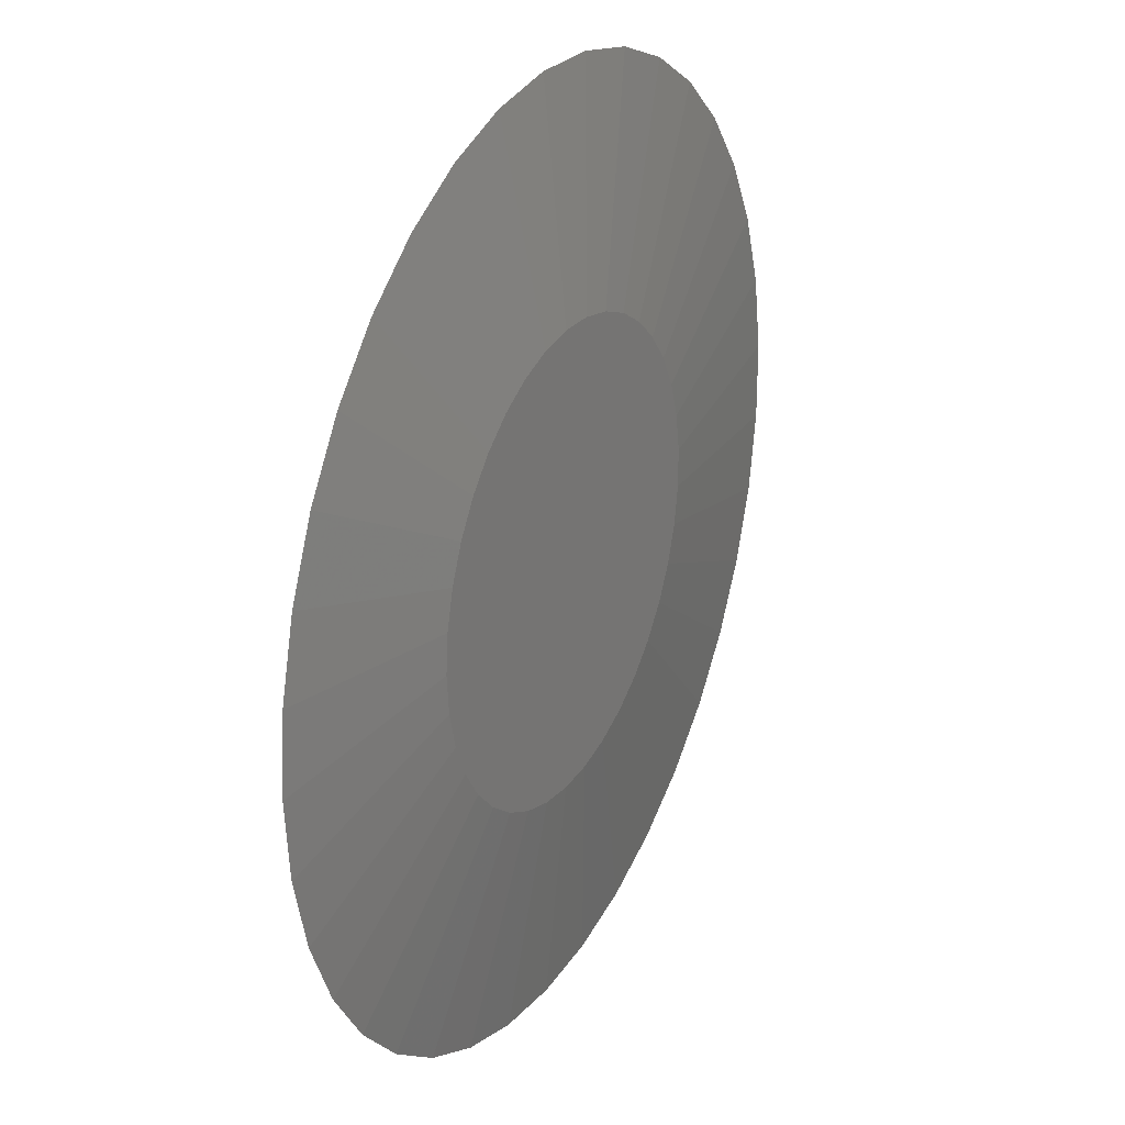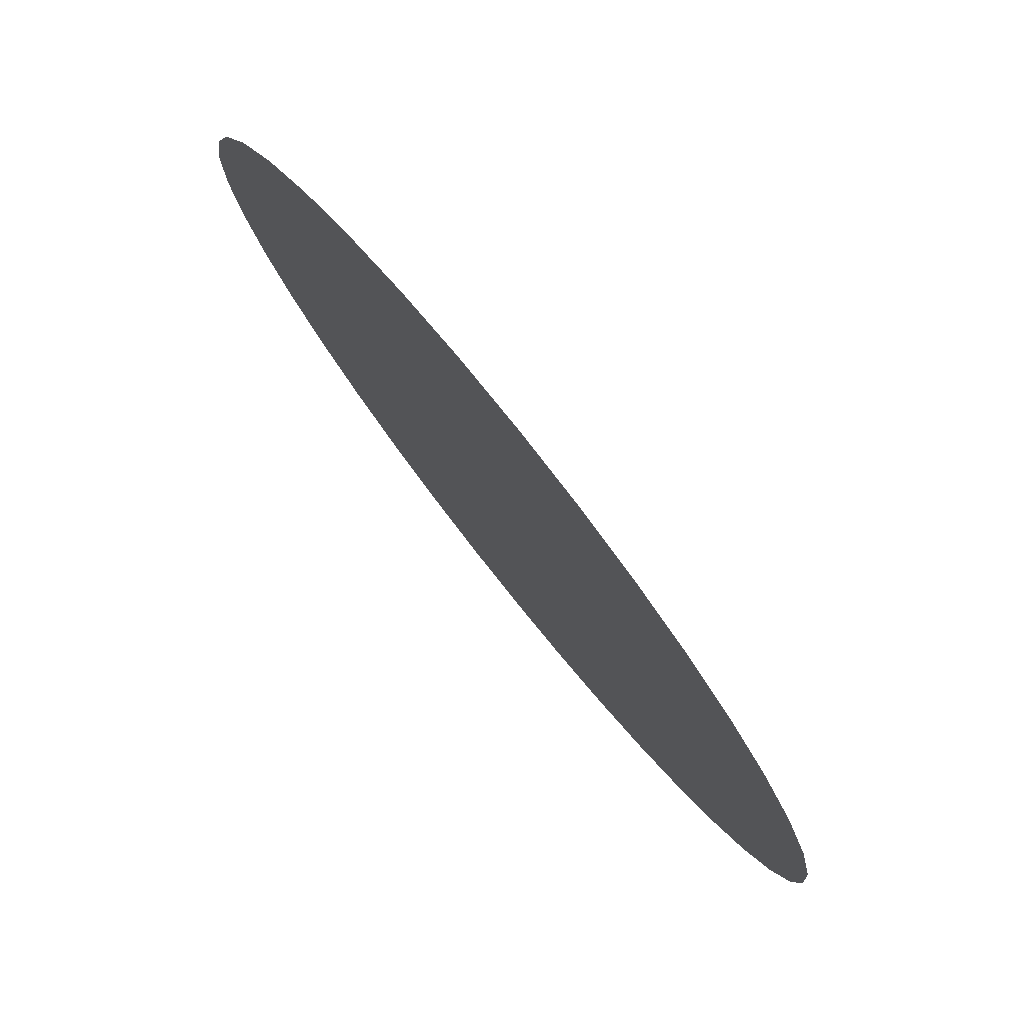
<metadata>
{"format":"obj","ext":"obj","renderer":"f3d","projection":"perspective","resolution":1024,"background":"white","views":[{"elev":27.0,"azim":117.0,"up":"+Y"},{"elev":79.2,"azim":51.4,"up":"+Y"}]}
</metadata>
<code>
v 4.691e-17 1.34e-17 0.01781
v 4.691e-17 1.34e-17 -0.01781
v 0.9998 1.34e-17 0.01781
v 0.9855 0.169 0.01781
v 0.9427 0.3331 0.01781
v 0.8729 0.4876 0.01781
v 0.7779 0.6281 0.01781
v 0.6606 0.7506 0.01781
v 0.5242 0.8514 0.01781
v 0.3728 0.9277 0.01781
v 0.2106 0.9774 0.01781
v 0.04243 0.9989 0.01781
v -0.127 0.9917 0.01781
v -0.2928 0.956 0.01781
v -0.4501 0.8928 0.01781
v -0.5945 0.8039 0.01781
v -0.7218 0.6918 0.01781
v -0.8284 0.5599 0.01781
v -0.9111 0.4118 0.01781
v -0.9676 0.2519 0.01781
v -0.9962 0.08479 0.01781
v -0.9962 -0.08479 0.01781
v -0.9676 -0.2519 0.01781
v -0.9111 -0.4118 0.01781
v -0.8284 -0.5599 0.01781
v -0.7218 -0.6918 0.01781
v -0.5945 -0.8039 0.01781
v -0.4501 -0.8928 0.01781
v -0.2928 -0.956 0.01781
v -0.127 -0.9917 0.01781
v 0.04243 -0.9989 0.01781
v 0.2106 -0.9774 0.01781
v 0.3728 -0.9277 0.01781
v 0.5242 -0.8514 0.01781
v 0.6606 -0.7506 0.01781
v 0.7779 -0.6281 0.01781
v 0.8729 -0.4876 0.01781
v 0.9427 -0.3331 0.01781
v 0.9855 -0.169 0.01781
v 0.9374 1.34e-17 0.01335
v 0.9239 0.1584 0.01335
v 0.8838 0.3123 0.01335
v 0.8183 0.4571 0.01335
v 0.7293 0.5889 0.01335
v 0.6193 0.7036 0.01335
v 0.4915 0.7982 0.01335
v 0.3495 0.8698 0.01335
v 0.1975 0.9163 0.01335
v 0.03978 0.9365 0.01335
v -0.1191 0.9298 0.01335
v -0.2745 0.8963 0.01335
v -0.422 0.837 0.01335
v -0.5574 0.7536 0.01335
v -0.6767 0.6486 0.01335
v -0.7766 0.5249 0.01335
v -0.8541 0.3861 0.01335
v -0.9071 0.2362 0.01335
v -0.934 0.07949 0.01335
v -0.934 -0.07949 0.01335
v -0.9071 -0.2362 0.01335
v -0.8541 -0.3861 0.01335
v -0.7766 -0.5249 0.01335
v -0.6767 -0.6486 0.01335
v -0.5574 -0.7536 0.01335
v -0.422 -0.837 0.01335
v -0.2745 -0.8963 0.01335
v -0.1191 -0.9298 0.01335
v 0.03978 -0.9365 0.01335
v 0.1975 -0.9163 0.01335
v 0.3495 -0.8698 0.01335
v 0.4915 -0.7982 0.01335
v 0.6193 -0.7036 0.01335
v 0.7293 -0.5889 0.01335
v 0.8183 -0.4571 0.01335
v 0.8838 -0.3123 0.01335
v 0.9239 -0.1584 0.01335
v 0.8749 1.34e-17 0.008903
v 0.8623 0.1479 0.008903
v 0.8249 0.2915 0.008903
v 0.7638 0.4267 0.008903
v 0.6807 0.5496 0.008903
v 0.578 0.6567 0.008903
v 0.4587 0.745 0.008903
v 0.3262 0.8118 0.008903
v 0.1843 0.8552 0.008903
v 0.03713 0.8741 0.008903
v -0.1111 0.8678 0.008903
v -0.2562 0.8365 0.008903
v -0.3939 0.7812 0.008903
v -0.5202 0.7034 0.008903
v -0.6316 0.6054 0.008903
v -0.7248 0.4899 0.008903
v -0.7972 0.3604 0.008903
v -0.8466 0.2204 0.008903
v -0.8717 0.07419 0.008903
v -0.8717 -0.07419 0.008903
v -0.8466 -0.2204 0.008903
v -0.7972 -0.3604 0.008903
v -0.7248 -0.4899 0.008903
v -0.6316 -0.6054 0.008903
v -0.5202 -0.7034 0.008903
v -0.3939 -0.7812 0.008903
v -0.2562 -0.8365 0.008903
v -0.1111 -0.8678 0.008903
v 0.03713 -0.8741 0.008903
v 0.1843 -0.8552 0.008903
v 0.3262 -0.8118 0.008903
v 0.4587 -0.745 0.008903
v 0.578 -0.6567 0.008903
v 0.6807 -0.5496 0.008903
v 0.7638 -0.4267 0.008903
v 0.8249 -0.2915 0.008903
v 0.8623 -0.1479 0.008903
v 0.8124 1.34e-17 0.004451
v 0.8007 0.1373 0.004451
v 0.766 0.2706 0.004451
v 0.7092 0.3962 0.004451
v 0.6321 0.5103 0.004451
v 0.5367 0.6098 0.004451
v 0.4259 0.6918 0.004451
v 0.3029 0.7538 0.004451
v 0.1711 0.7941 0.004451
v 0.03448 0.8116 0.004451
v -0.1032 0.8058 0.004451
v -0.2379 0.7768 0.004451
v -0.3657 0.7254 0.004451
v -0.4831 0.6531 0.004451
v -0.5865 0.5621 0.004451
v -0.6731 0.4549 0.004451
v -0.7403 0.3346 0.004451
v -0.7862 0.2047 0.004451
v -0.8094 0.06889 0.004451
v -0.8094 -0.06889 0.004451
v -0.7862 -0.2047 0.004451
v -0.7403 -0.3346 0.004451
v -0.6731 -0.4549 0.004451
v -0.5865 -0.5621 0.004451
v -0.4831 -0.6531 0.004451
v -0.3657 -0.7254 0.004451
v -0.2379 -0.7768 0.004451
v -0.1032 -0.8058 0.004451
v 0.03448 -0.8116 0.004451
v 0.1711 -0.7941 0.004451
v 0.3029 -0.7538 0.004451
v 0.4259 -0.6918 0.004451
v 0.5367 -0.6098 0.004451
v 0.6321 -0.5103 0.004451
v 0.7092 -0.3962 0.004451
v 0.766 -0.2706 0.004451
v 0.8007 -0.1373 0.004451
v 0.7499 1.34e-17 4.622e-19
v 0.7391 0.1267 4.622e-19
v 0.707 0.2498 4.622e-19
v 0.6547 0.3657 4.622e-19
v 0.5834 0.4711 4.622e-19
v 0.4954 0.5629 4.622e-19
v 0.3932 0.6385 4.622e-19
v 0.2796 0.6958 4.622e-19
v 0.158 0.733 4.622e-19
v 0.03183 0.7492 4.622e-19
v -0.09525 0.7438 4.622e-19
v -0.2196 0.717 4.622e-19
v -0.3376 0.6696 4.622e-19
v -0.4459 0.6029 4.622e-19
v -0.5414 0.5189 4.622e-19
v -0.6213 0.4199 4.622e-19
v -0.6833 0.3089 4.622e-19
v -0.7257 0.189 4.622e-19
v -0.7472 0.06359 4.622e-19
v -0.7472 -0.06359 4.622e-19
v -0.7257 -0.189 4.622e-19
v -0.6833 -0.3089 4.622e-19
v -0.6213 -0.4199 4.622e-19
v -0.5414 -0.5189 4.622e-19
v -0.4459 -0.6029 4.622e-19
v -0.3376 -0.6696 4.622e-19
v -0.2196 -0.717 4.622e-19
v -0.09525 -0.7438 4.622e-19
v 0.03183 -0.7492 4.622e-19
v 0.158 -0.733 4.622e-19
v 0.2796 -0.6958 4.622e-19
v 0.3932 -0.6385 4.622e-19
v 0.4954 -0.5629 4.622e-19
v 0.5834 -0.4711 4.622e-19
v 0.6547 -0.3657 4.622e-19
v 0.707 -0.2498 4.622e-19
v 0.7391 -0.1267 4.622e-19
v 0.6874 1.34e-17 -0.004451
v 0.6775 0.1162 -0.004451
v 0.6481 0.229 -0.004451
v 0.6001 0.3352 -0.004451
v 0.5348 0.4318 -0.004451
v 0.4541 0.516 -0.004451
v 0.3604 0.5853 -0.004451
v 0.2563 0.6378 -0.004451
v 0.1448 0.672 -0.004451
v 0.02917 0.6868 -0.004451
v -0.08731 0.6818 -0.004451
v -0.2013 0.6573 -0.004451
v -0.3095 0.6138 -0.004451
v -0.4087 0.5527 -0.004451
v -0.4963 0.4756 -0.004451
v -0.5695 0.3849 -0.004451
v -0.6264 0.2831 -0.004451
v -0.6652 0.1732 -0.004451
v -0.6849 0.05829 -0.004451
v -0.6849 -0.05829 -0.004451
v -0.6652 -0.1732 -0.004451
v -0.6264 -0.2831 -0.004451
v -0.5695 -0.3849 -0.004451
v -0.4963 -0.4756 -0.004451
v -0.4087 -0.5527 -0.004451
v -0.3095 -0.6138 -0.004451
v -0.2013 -0.6573 -0.004451
v -0.08731 -0.6818 -0.004451
v 0.02917 -0.6868 -0.004451
v 0.1448 -0.672 -0.004451
v 0.2563 -0.6378 -0.004451
v 0.3604 -0.5853 -0.004451
v 0.4541 -0.516 -0.004451
v 0.5348 -0.4318 -0.004451
v 0.6001 -0.3352 -0.004451
v 0.6481 -0.229 -0.004451
v 0.6775 -0.1162 -0.004451
v 0.6249 1.34e-17 -0.008903
v 0.6159 0.1056 -0.008903
v 0.5892 0.2082 -0.008903
v 0.5455 0.3048 -0.008903
v 0.4862 0.3926 -0.008903
v 0.4129 0.4691 -0.008903
v 0.3276 0.5321 -0.008903
v 0.233 0.5798 -0.008903
v 0.1317 0.6109 -0.008903
v 0.02652 0.6243 -0.008903
v -0.07937 0.6198 -0.008903
v -0.183 0.5975 -0.008903
v -0.2813 0.558 -0.008903
v -0.3716 0.5024 -0.008903
v -0.4512 0.4324 -0.008903
v -0.5177 0.3499 -0.008903
v -0.5694 0.2574 -0.008903
v -0.6047 0.1575 -0.008903
v -0.6227 0.053 -0.008903
v -0.6227 -0.053 -0.008903
v -0.6047 -0.1575 -0.008903
v -0.5694 -0.2574 -0.008903
v -0.5177 -0.3499 -0.008903
v -0.4512 -0.4324 -0.008903
v -0.3716 -0.5024 -0.008903
v -0.2813 -0.558 -0.008903
v -0.183 -0.5975 -0.008903
v -0.07937 -0.6198 -0.008903
v 0.02652 -0.6243 -0.008903
v 0.1317 -0.6109 -0.008903
v 0.233 -0.5798 -0.008903
v 0.3276 -0.5321 -0.008903
v 0.4129 -0.4691 -0.008903
v 0.4862 -0.3926 -0.008903
v 0.5455 -0.3048 -0.008903
v 0.5892 -0.2082 -0.008903
v 0.6159 -0.1056 -0.008903
v 0.5624 1.34e-17 -0.01335
v 0.5543 0.09505 -0.01335
v 0.5303 0.1874 -0.01335
v 0.491 0.2743 -0.01335
v 0.4376 0.3533 -0.01335
v 0.3716 0.4222 -0.01335
v 0.2949 0.4789 -0.01335
v 0.2097 0.5219 -0.01335
v 0.1185 0.5498 -0.01335
v 0.02387 0.5619 -0.01335
v -0.07144 0.5579 -0.01335
v -0.1647 0.5378 -0.01335
v -0.2532 0.5022 -0.01335
v -0.3344 0.4522 -0.01335
v -0.406 0.3892 -0.01335
v -0.466 0.3149 -0.01335
v -0.5125 0.2317 -0.01335
v -0.5443 0.1417 -0.01335
v -0.5604 0.0477 -0.01335
v -0.5604 -0.0477 -0.01335
v -0.5443 -0.1417 -0.01335
v -0.5125 -0.2317 -0.01335
v -0.466 -0.3149 -0.01335
v -0.406 -0.3892 -0.01335
v -0.3344 -0.4522 -0.01335
v -0.2532 -0.5022 -0.01335
v -0.1647 -0.5378 -0.01335
v -0.07144 -0.5579 -0.01335
v 0.02387 -0.5619 -0.01335
v 0.1185 -0.5498 -0.01335
v 0.2097 -0.5219 -0.01335
v 0.2949 -0.4789 -0.01335
v 0.3716 -0.4222 -0.01335
v 0.4376 -0.3533 -0.01335
v 0.491 -0.2743 -0.01335
v 0.5303 -0.1874 -0.01335
v 0.5543 -0.09505 -0.01335
v 0.4999 1.34e-17 -0.01781
v 0.4927 0.08449 -0.01781
v 0.4714 0.1665 -0.01781
v 0.4364 0.2438 -0.01781
v 0.389 0.3141 -0.01781
v 0.3303 0.3753 -0.01781
v 0.2621 0.4257 -0.01781
v 0.1864 0.4639 -0.01781
v 0.1053 0.4887 -0.01781
v 0.02122 0.4995 -0.01781
v -0.0635 0.4959 -0.01781
v -0.1464 0.478 -0.01781
v -0.2251 0.4464 -0.01781
v -0.2973 0.4019 -0.01781
v -0.3609 0.3459 -0.01781
v -0.4142 0.2799 -0.01781
v -0.4555 0.2059 -0.01781
v -0.4838 0.126 -0.01781
v -0.4981 0.0424 -0.01781
v -0.4981 -0.0424 -0.01781
v -0.4838 -0.126 -0.01781
v -0.4555 -0.2059 -0.01781
v -0.4142 -0.2799 -0.01781
v -0.3609 -0.3459 -0.01781
v -0.2973 -0.4019 -0.01781
v -0.2251 -0.4464 -0.01781
v -0.1464 -0.478 -0.01781
v -0.0635 -0.4959 -0.01781
v 0.02122 -0.4995 -0.01781
v 0.1053 -0.4887 -0.01781
v 0.1864 -0.4639 -0.01781
v 0.2621 -0.4257 -0.01781
v 0.3303 -0.3753 -0.01781
v 0.389 -0.3141 -0.01781
v 0.4364 -0.2438 -0.01781
v 0.4714 -0.1665 -0.01781
v 0.4927 -0.08449 -0.01781
f 1 3 4
f 2 300 299
f 1 4 5
f 2 301 300
f 1 5 6
f 2 302 301
f 1 6 7
f 2 303 302
f 1 7 8
f 2 304 303
f 1 8 9
f 2 305 304
f 1 9 10
f 2 306 305
f 1 10 11
f 2 307 306
f 1 11 12
f 2 308 307
f 1 12 13
f 2 309 308
f 1 13 14
f 2 310 309
f 1 14 15
f 2 311 310
f 1 15 16
f 2 312 311
f 1 16 17
f 2 313 312
f 1 17 18
f 2 314 313
f 1 18 19
f 2 315 314
f 1 19 20
f 2 316 315
f 1 20 21
f 2 317 316
f 1 21 22
f 2 318 317
f 1 22 23
f 2 319 318
f 1 23 24
f 2 320 319
f 1 24 25
f 2 321 320
f 1 25 26
f 2 322 321
f 1 26 27
f 2 323 322
f 1 27 28
f 2 324 323
f 1 28 29
f 2 325 324
f 1 29 30
f 2 326 325
f 1 30 31
f 2 327 326
f 1 31 32
f 2 328 327
f 1 32 33
f 2 329 328
f 1 33 34
f 2 330 329
f 1 34 35
f 2 331 330
f 1 35 36
f 2 332 331
f 1 36 37
f 2 333 332
f 1 37 38
f 2 334 333
f 1 38 39
f 2 335 334
f 1 39 3
f 2 299 335
f 40 4 3
f 40 41 4
f 41 5 4
f 41 42 5
f 42 6 5
f 42 43 6
f 43 7 6
f 43 44 7
f 44 8 7
f 44 45 8
f 45 9 8
f 45 46 9
f 46 10 9
f 46 47 10
f 47 11 10
f 47 48 11
f 48 12 11
f 48 49 12
f 49 13 12
f 49 50 13
f 50 14 13
f 50 51 14
f 51 15 14
f 51 52 15
f 52 16 15
f 52 53 16
f 53 17 16
f 53 54 17
f 54 18 17
f 54 55 18
f 55 19 18
f 55 56 19
f 56 20 19
f 56 57 20
f 57 21 20
f 57 58 21
f 58 22 21
f 58 59 22
f 59 23 22
f 59 60 23
f 60 24 23
f 60 61 24
f 61 25 24
f 61 62 25
f 62 26 25
f 62 63 26
f 63 27 26
f 63 64 27
f 64 28 27
f 64 65 28
f 65 29 28
f 65 66 29
f 66 30 29
f 66 67 30
f 67 31 30
f 67 68 31
f 68 32 31
f 68 69 32
f 69 33 32
f 69 70 33
f 70 34 33
f 70 71 34
f 71 35 34
f 71 72 35
f 72 36 35
f 72 73 36
f 73 37 36
f 73 74 37
f 74 38 37
f 74 75 38
f 75 39 38
f 75 76 39
f 76 3 39
f 76 40 3
f 77 41 40
f 77 78 41
f 78 42 41
f 78 79 42
f 79 43 42
f 79 80 43
f 80 44 43
f 80 81 44
f 81 45 44
f 81 82 45
f 82 46 45
f 82 83 46
f 83 47 46
f 83 84 47
f 84 48 47
f 84 85 48
f 85 49 48
f 85 86 49
f 86 50 49
f 86 87 50
f 87 51 50
f 87 88 51
f 88 52 51
f 88 89 52
f 89 53 52
f 89 90 53
f 90 54 53
f 90 91 54
f 91 55 54
f 91 92 55
f 92 56 55
f 92 93 56
f 93 57 56
f 93 94 57
f 94 58 57
f 94 95 58
f 95 59 58
f 95 96 59
f 96 60 59
f 96 97 60
f 97 61 60
f 97 98 61
f 98 62 61
f 98 99 62
f 99 63 62
f 99 100 63
f 100 64 63
f 100 101 64
f 101 65 64
f 101 102 65
f 102 66 65
f 102 103 66
f 103 67 66
f 103 104 67
f 104 68 67
f 104 105 68
f 105 69 68
f 105 106 69
f 106 70 69
f 106 107 70
f 107 71 70
f 107 108 71
f 108 72 71
f 108 109 72
f 109 73 72
f 109 110 73
f 110 74 73
f 110 111 74
f 111 75 74
f 111 112 75
f 112 76 75
f 112 113 76
f 113 40 76
f 113 77 40
f 114 78 77
f 114 115 78
f 115 79 78
f 115 116 79
f 116 80 79
f 116 117 80
f 117 81 80
f 117 118 81
f 118 82 81
f 118 119 82
f 119 83 82
f 119 120 83
f 120 84 83
f 120 121 84
f 121 85 84
f 121 122 85
f 122 86 85
f 122 123 86
f 123 87 86
f 123 124 87
f 124 88 87
f 124 125 88
f 125 89 88
f 125 126 89
f 126 90 89
f 126 127 90
f 127 91 90
f 127 128 91
f 128 92 91
f 128 129 92
f 129 93 92
f 129 130 93
f 130 94 93
f 130 131 94
f 131 95 94
f 131 132 95
f 132 96 95
f 132 133 96
f 133 97 96
f 133 134 97
f 134 98 97
f 134 135 98
f 135 99 98
f 135 136 99
f 136 100 99
f 136 137 100
f 137 101 100
f 137 138 101
f 138 102 101
f 138 139 102
f 139 103 102
f 139 140 103
f 140 104 103
f 140 141 104
f 141 105 104
f 141 142 105
f 142 106 105
f 142 143 106
f 143 107 106
f 143 144 107
f 144 108 107
f 144 145 108
f 145 109 108
f 145 146 109
f 146 110 109
f 146 147 110
f 147 111 110
f 147 148 111
f 148 112 111
f 148 149 112
f 149 113 112
f 149 150 113
f 150 77 113
f 150 114 77
f 151 115 114
f 151 152 115
f 152 116 115
f 152 153 116
f 153 117 116
f 153 154 117
f 154 118 117
f 154 155 118
f 155 119 118
f 155 156 119
f 156 120 119
f 156 157 120
f 157 121 120
f 157 158 121
f 158 122 121
f 158 159 122
f 159 123 122
f 159 160 123
f 160 124 123
f 160 161 124
f 161 125 124
f 161 162 125
f 162 126 125
f 162 163 126
f 163 127 126
f 163 164 127
f 164 128 127
f 164 165 128
f 165 129 128
f 165 166 129
f 166 130 129
f 166 167 130
f 167 131 130
f 167 168 131
f 168 132 131
f 168 169 132
f 169 133 132
f 169 170 133
f 170 134 133
f 170 171 134
f 171 135 134
f 171 172 135
f 172 136 135
f 172 173 136
f 173 137 136
f 173 174 137
f 174 138 137
f 174 175 138
f 175 139 138
f 175 176 139
f 176 140 139
f 176 177 140
f 177 141 140
f 177 178 141
f 178 142 141
f 178 179 142
f 179 143 142
f 179 180 143
f 180 144 143
f 180 181 144
f 181 145 144
f 181 182 145
f 182 146 145
f 182 183 146
f 183 147 146
f 183 184 147
f 184 148 147
f 184 185 148
f 185 149 148
f 185 186 149
f 186 150 149
f 186 187 150
f 187 114 150
f 187 151 114
f 188 152 151
f 188 189 152
f 189 153 152
f 189 190 153
f 190 154 153
f 190 191 154
f 191 155 154
f 191 192 155
f 192 156 155
f 192 193 156
f 193 157 156
f 193 194 157
f 194 158 157
f 194 195 158
f 195 159 158
f 195 196 159
f 196 160 159
f 196 197 160
f 197 161 160
f 197 198 161
f 198 162 161
f 198 199 162
f 199 163 162
f 199 200 163
f 200 164 163
f 200 201 164
f 201 165 164
f 201 202 165
f 202 166 165
f 202 203 166
f 203 167 166
f 203 204 167
f 204 168 167
f 204 205 168
f 205 169 168
f 205 206 169
f 206 170 169
f 206 207 170
f 207 171 170
f 207 208 171
f 208 172 171
f 208 209 172
f 209 173 172
f 209 210 173
f 210 174 173
f 210 211 174
f 211 175 174
f 211 212 175
f 212 176 175
f 212 213 176
f 213 177 176
f 213 214 177
f 214 178 177
f 214 215 178
f 215 179 178
f 215 216 179
f 216 180 179
f 216 217 180
f 217 181 180
f 217 218 181
f 218 182 181
f 218 219 182
f 219 183 182
f 219 220 183
f 220 184 183
f 220 221 184
f 221 185 184
f 221 222 185
f 222 186 185
f 222 223 186
f 223 187 186
f 223 224 187
f 224 151 187
f 224 188 151
f 225 189 188
f 225 226 189
f 226 190 189
f 226 227 190
f 227 191 190
f 227 228 191
f 228 192 191
f 228 229 192
f 229 193 192
f 229 230 193
f 230 194 193
f 230 231 194
f 231 195 194
f 231 232 195
f 232 196 195
f 232 233 196
f 233 197 196
f 233 234 197
f 234 198 197
f 234 235 198
f 235 199 198
f 235 236 199
f 236 200 199
f 236 237 200
f 237 201 200
f 237 238 201
f 238 202 201
f 238 239 202
f 239 203 202
f 239 240 203
f 240 204 203
f 240 241 204
f 241 205 204
f 241 242 205
f 242 206 205
f 242 243 206
f 243 207 206
f 243 244 207
f 244 208 207
f 244 245 208
f 245 209 208
f 245 246 209
f 246 210 209
f 246 247 210
f 247 211 210
f 247 248 211
f 248 212 211
f 248 249 212
f 249 213 212
f 249 250 213
f 250 214 213
f 250 251 214
f 251 215 214
f 251 252 215
f 252 216 215
f 252 253 216
f 253 217 216
f 253 254 217
f 254 218 217
f 254 255 218
f 255 219 218
f 255 256 219
f 256 220 219
f 256 257 220
f 257 221 220
f 257 258 221
f 258 222 221
f 258 259 222
f 259 223 222
f 259 260 223
f 260 224 223
f 260 261 224
f 261 188 224
f 261 225 188
f 262 226 225
f 262 263 226
f 263 227 226
f 263 264 227
f 264 228 227
f 264 265 228
f 265 229 228
f 265 266 229
f 266 230 229
f 266 267 230
f 267 231 230
f 267 268 231
f 268 232 231
f 268 269 232
f 269 233 232
f 269 270 233
f 270 234 233
f 270 271 234
f 271 235 234
f 271 272 235
f 272 236 235
f 272 273 236
f 273 237 236
f 273 274 237
f 274 238 237
f 274 275 238
f 275 239 238
f 275 276 239
f 276 240 239
f 276 277 240
f 277 241 240
f 277 278 241
f 278 242 241
f 278 279 242
f 279 243 242
f 279 280 243
f 280 244 243
f 280 281 244
f 281 245 244
f 281 282 245
f 282 246 245
f 282 283 246
f 283 247 246
f 283 284 247
f 284 248 247
f 284 285 248
f 285 249 248
f 285 286 249
f 286 250 249
f 286 287 250
f 287 251 250
f 287 288 251
f 288 252 251
f 288 289 252
f 289 253 252
f 289 290 253
f 290 254 253
f 290 291 254
f 291 255 254
f 291 292 255
f 292 256 255
f 292 293 256
f 293 257 256
f 293 294 257
f 294 258 257
f 294 295 258
f 295 259 258
f 295 296 259
f 296 260 259
f 296 297 260
f 297 261 260
f 297 298 261
f 298 225 261
f 298 262 225
f 299 263 262
f 299 300 263
f 300 264 263
f 300 301 264
f 301 265 264
f 301 302 265
f 302 266 265
f 302 303 266
f 303 267 266
f 303 304 267
f 304 268 267
f 304 305 268
f 305 269 268
f 305 306 269
f 306 270 269
f 306 307 270
f 307 271 270
f 307 308 271
f 308 272 271
f 308 309 272
f 309 273 272
f 309 310 273
f 310 274 273
f 310 311 274
f 311 275 274
f 311 312 275
f 312 276 275
f 312 313 276
f 313 277 276
f 313 314 277
f 314 278 277
f 314 315 278
f 315 279 278
f 315 316 279
f 316 280 279
f 316 317 280
f 317 281 280
f 317 318 281
f 318 282 281
f 318 319 282
f 319 283 282
f 319 320 283
f 320 284 283
f 320 321 284
f 321 285 284
f 321 322 285
f 322 286 285
f 322 323 286
f 323 287 286
f 323 324 287
f 324 288 287
f 324 325 288
f 325 289 288
f 325 326 289
f 326 290 289
f 326 327 290
f 327 291 290
f 327 328 291
f 328 292 291
f 328 329 292
f 329 293 292
f 329 330 293
f 330 294 293
f 330 331 294
f 331 295 294
f 331 332 295
f 332 296 295
f 332 333 296
f 333 297 296
f 333 334 297
f 334 298 297
f 334 335 298
f 335 262 298
f 335 299 262

</code>
